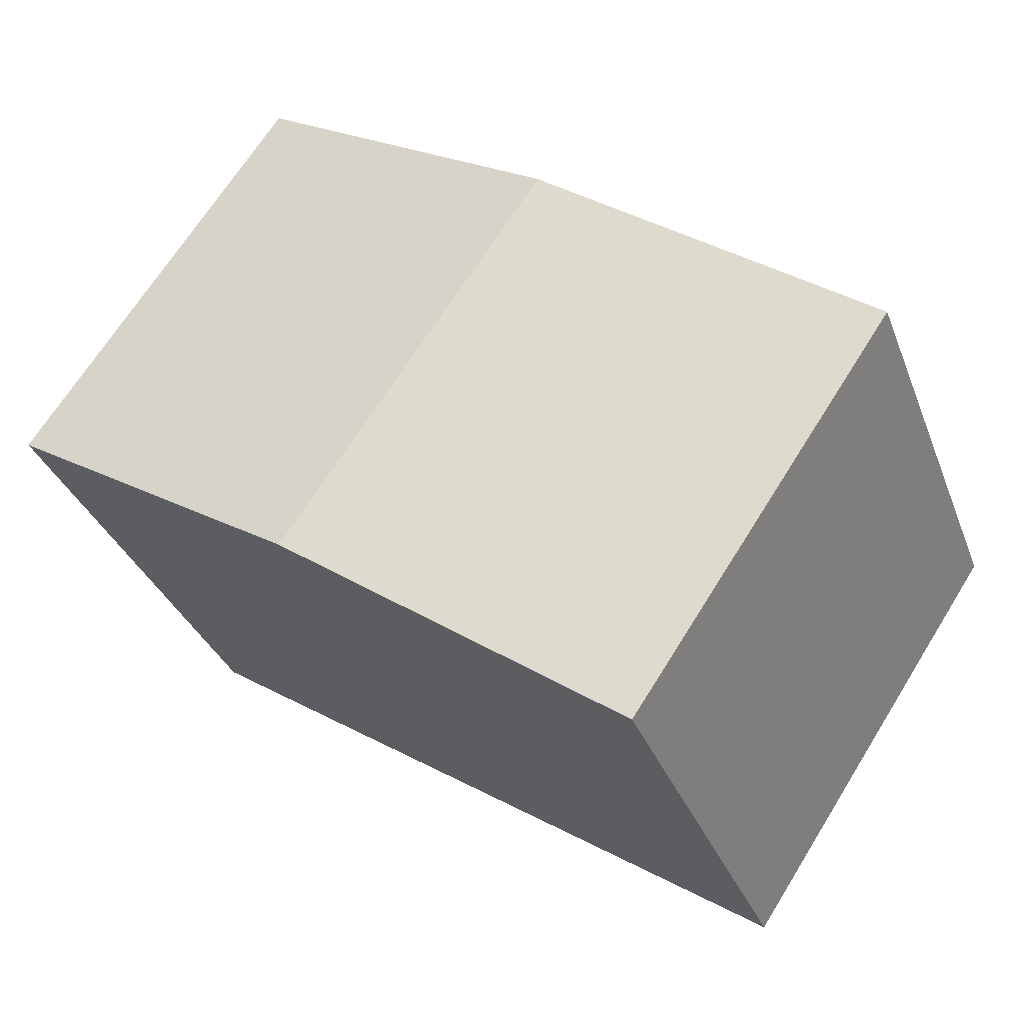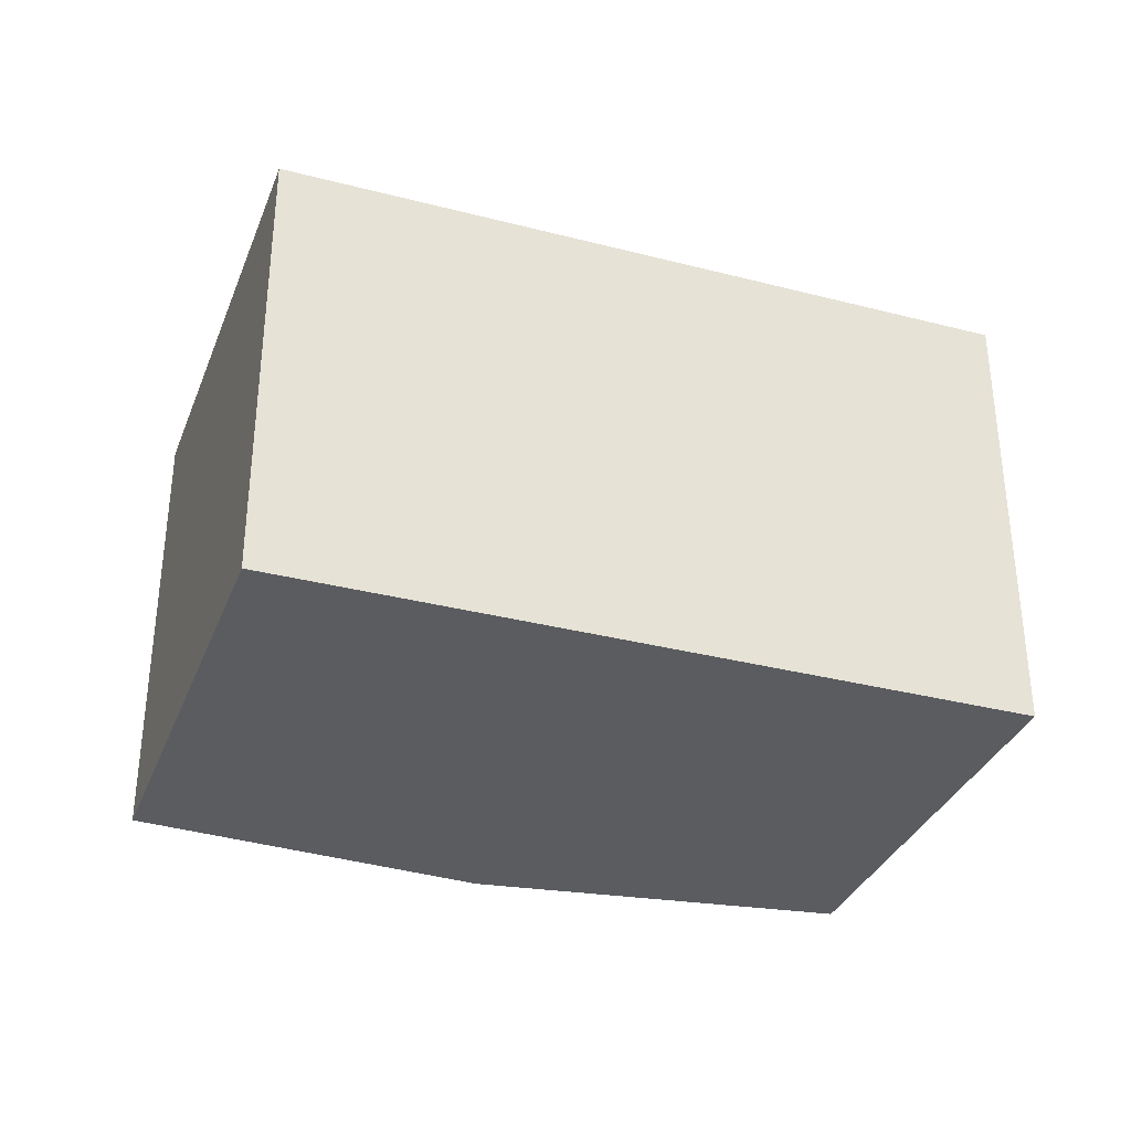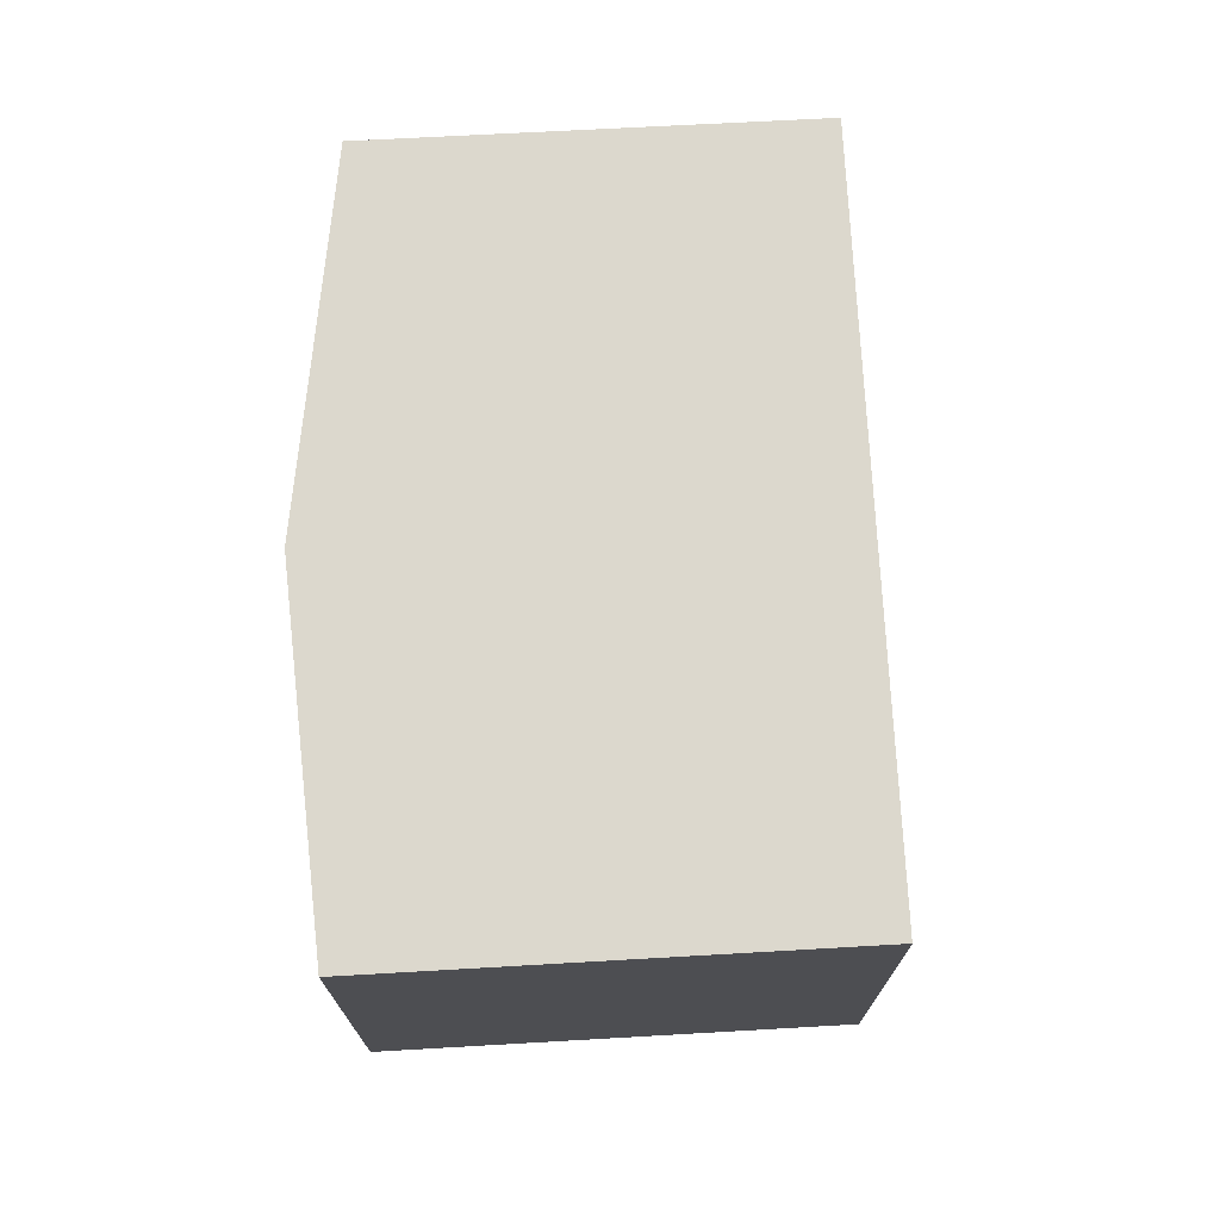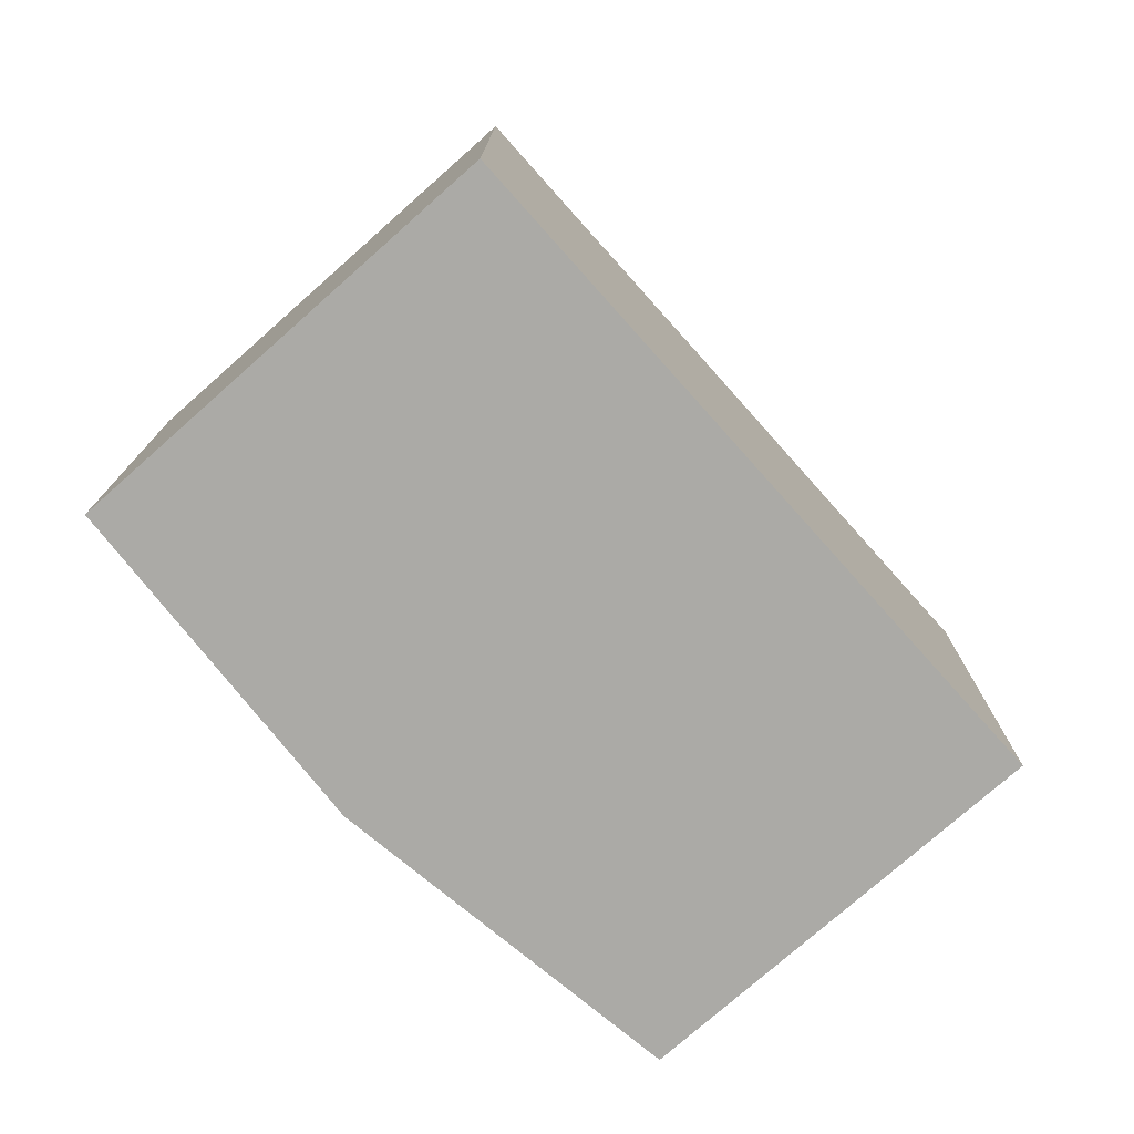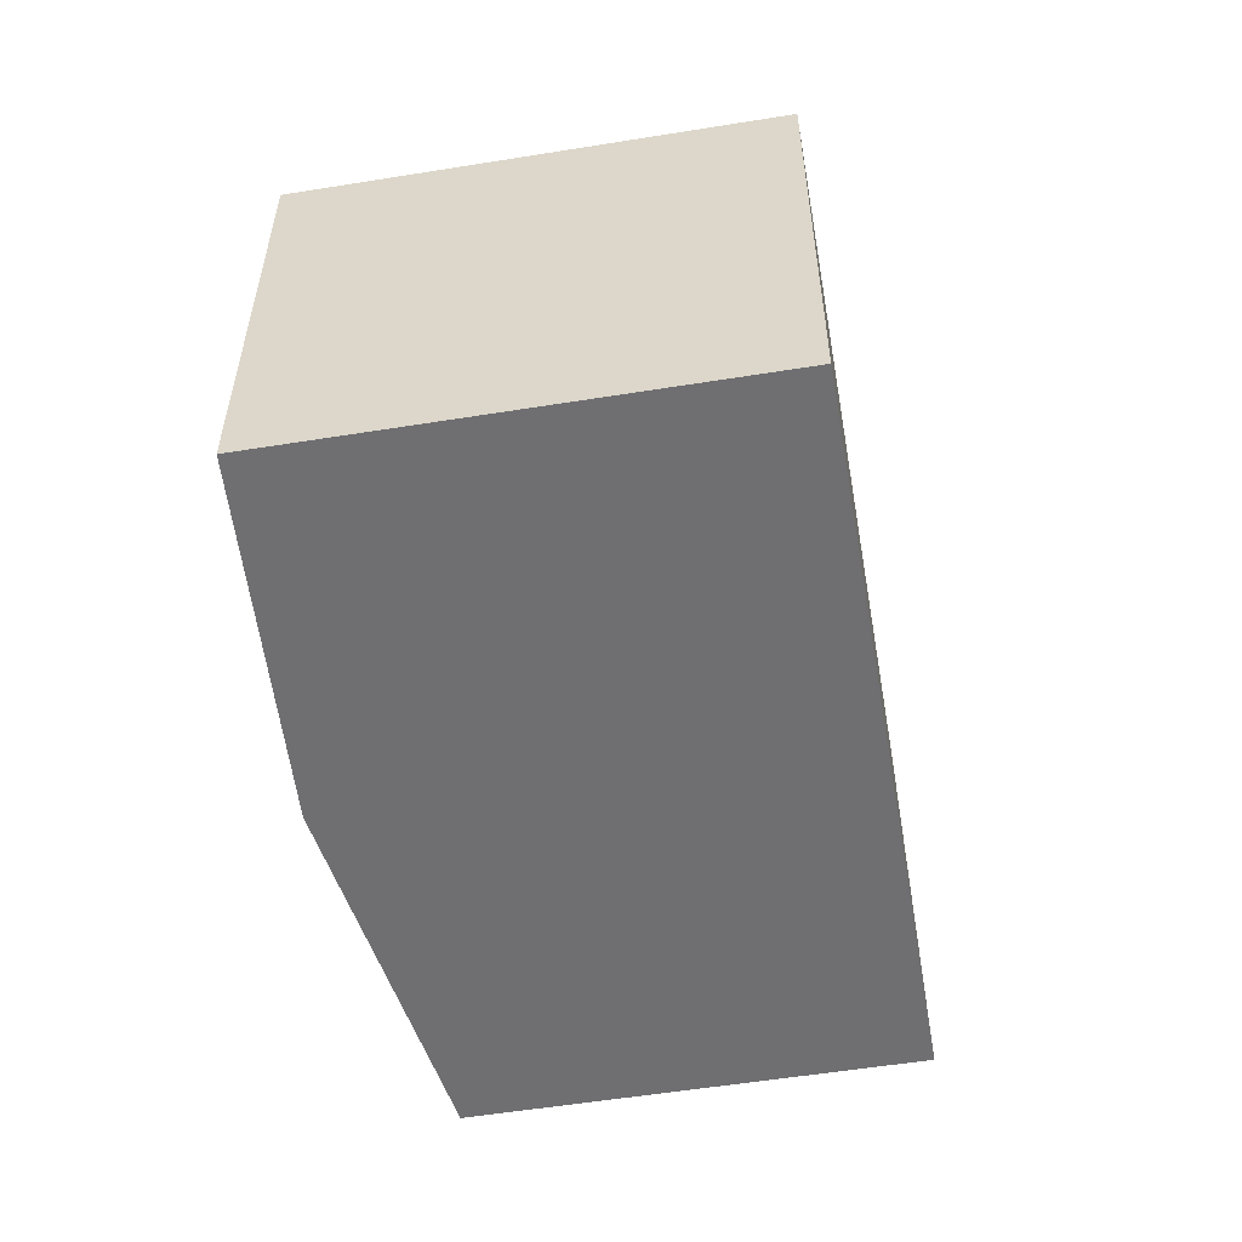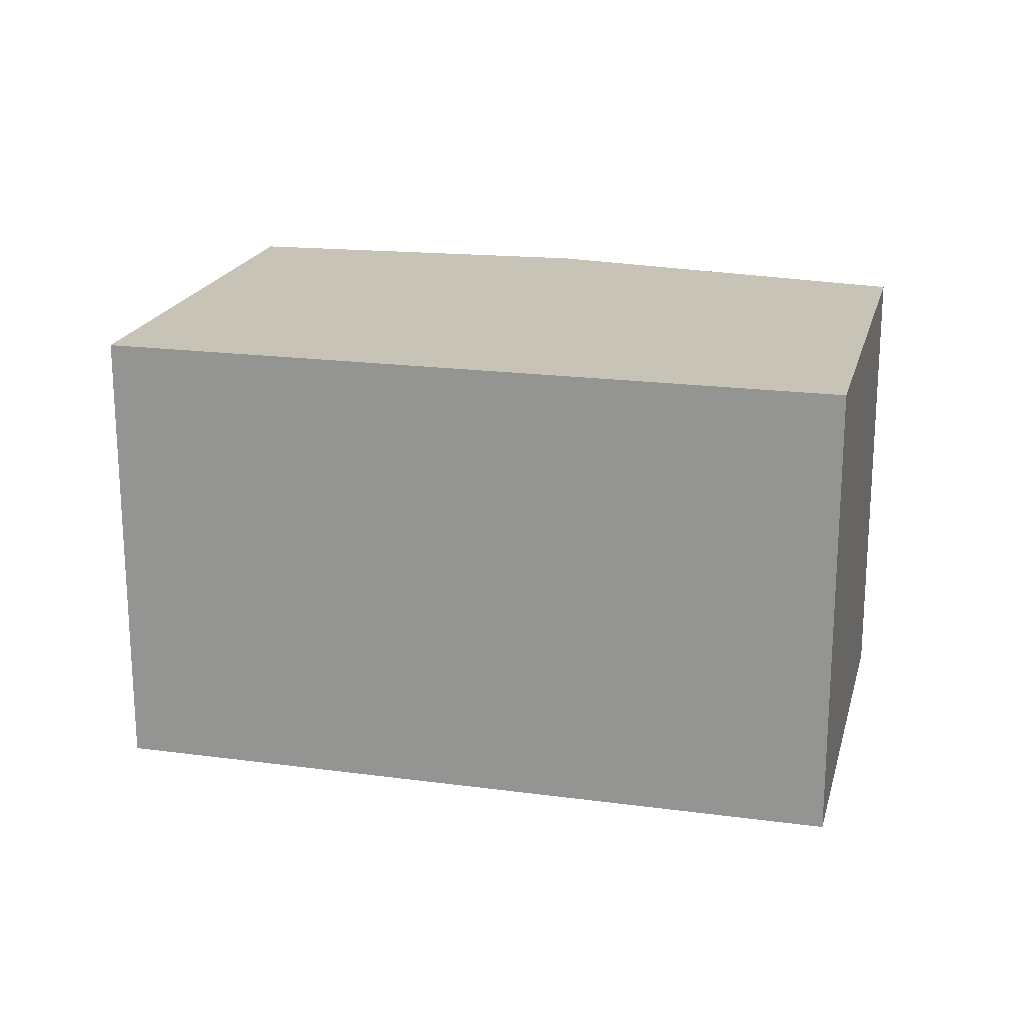
<metadata>
{"format":"obj","ext":"obj","renderer":"f3d","projection":"perspective","resolution":1024,"background":"white","views":[{"elev":68.1,"azim":-148.1,"up":"+Z"},{"elev":-33.9,"azim":-176.0,"up":"+Y"},{"elev":72.5,"azim":110.4,"up":"+Y"},{"elev":-75.8,"azim":155.1,"up":"+Y"},{"elev":-54.7,"azim":123.3,"up":"+Y"},{"elev":19.6,"azim":-142.7,"up":"+Y"}]}
</metadata>
<code>
v  0 1.992 1.22e-16
v  3.845 1.992 0.632
v  3.003 1.992 -1.29
v  2.411 1.992 1.36
v  0.778 1.992 1.796
v  3.845 -3.87e-17 0.632
v  3.003 7.899e-17 -1.29
v  0 0 0
v  0.778 -1.1e-16 1.796
v  2.411 -8.328e-17 1.36
g defaultobject
f 1 2 3
f 2 1 4
f 4 1 5
f 6 3 2
f 3 6 7
f 7 1 3
f 1 7 8
f 8 5 1
f 5 8 9
f 10 2 4
f 2 10 6
f 9 4 5
f 4 9 10
f 10 7 6
f 7 10 8
f 8 10 9

</code>
